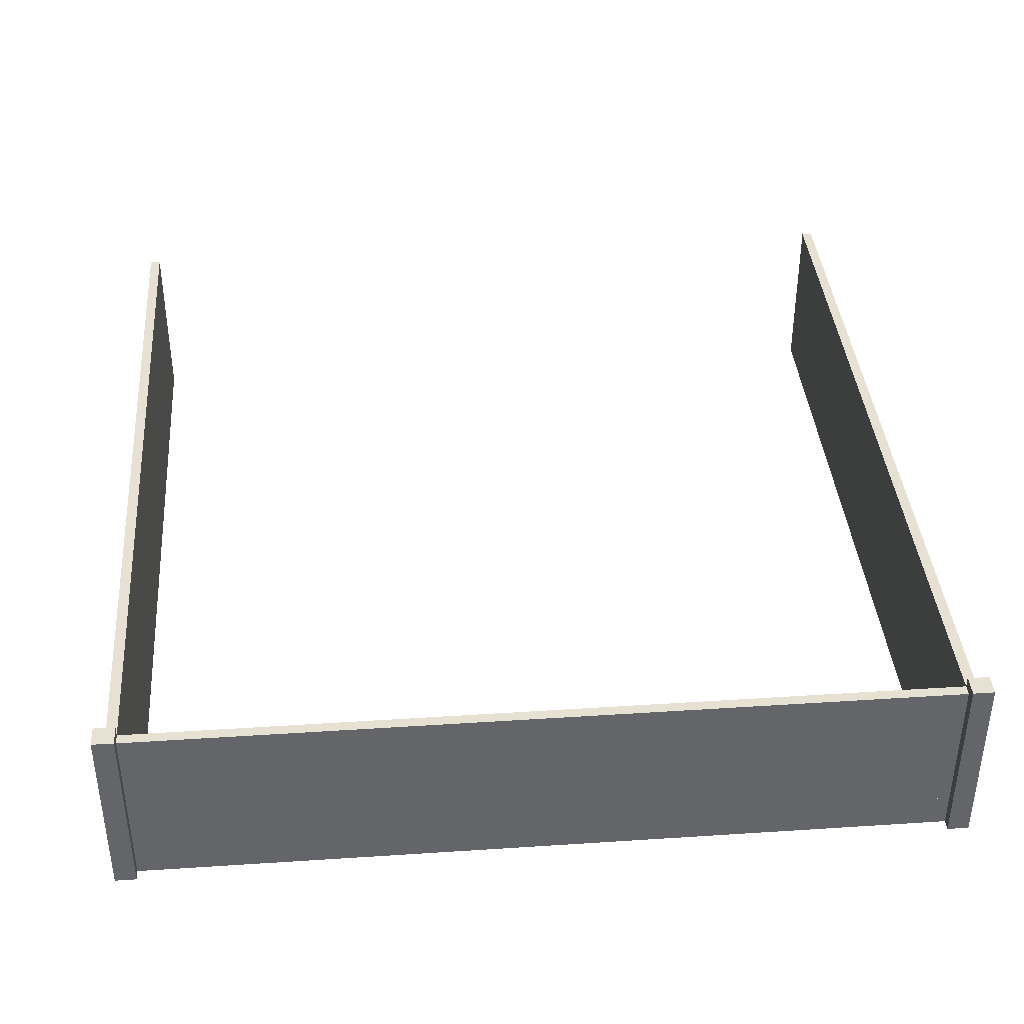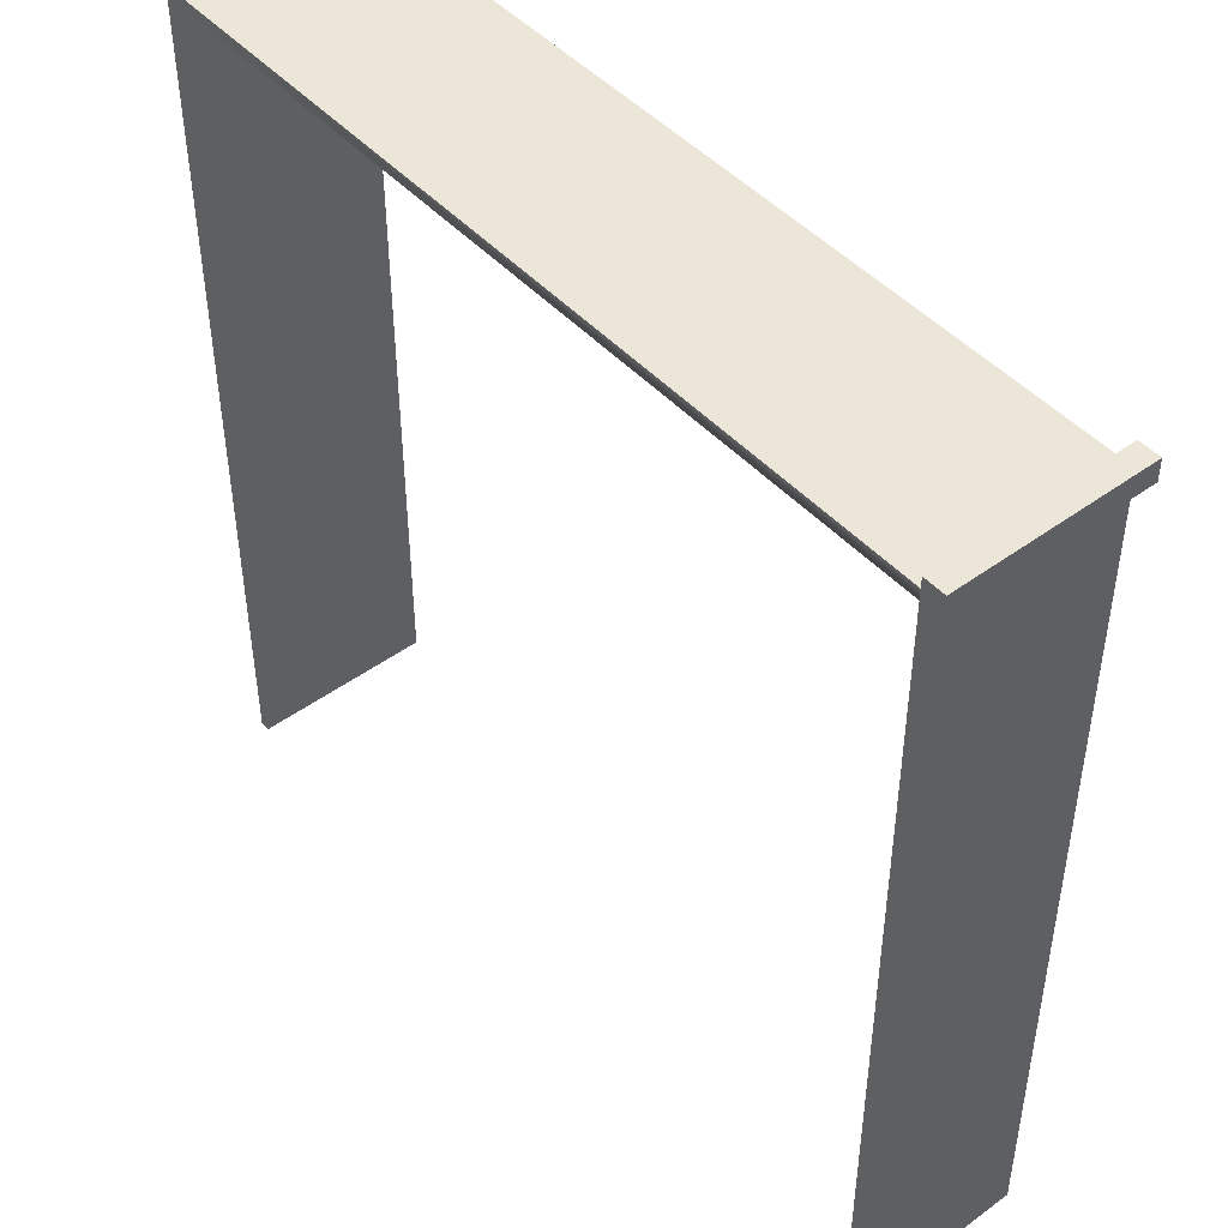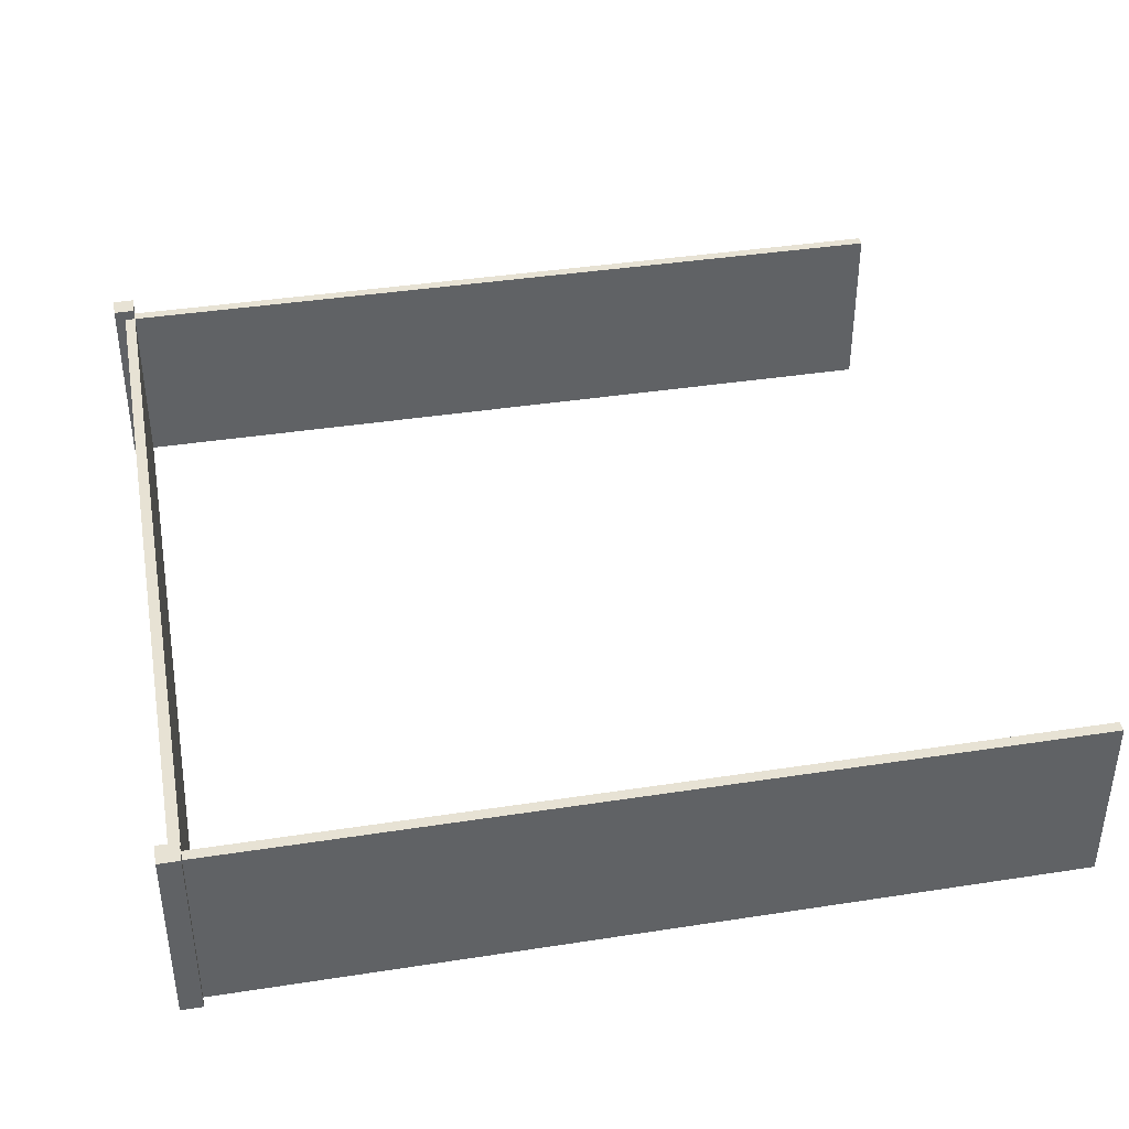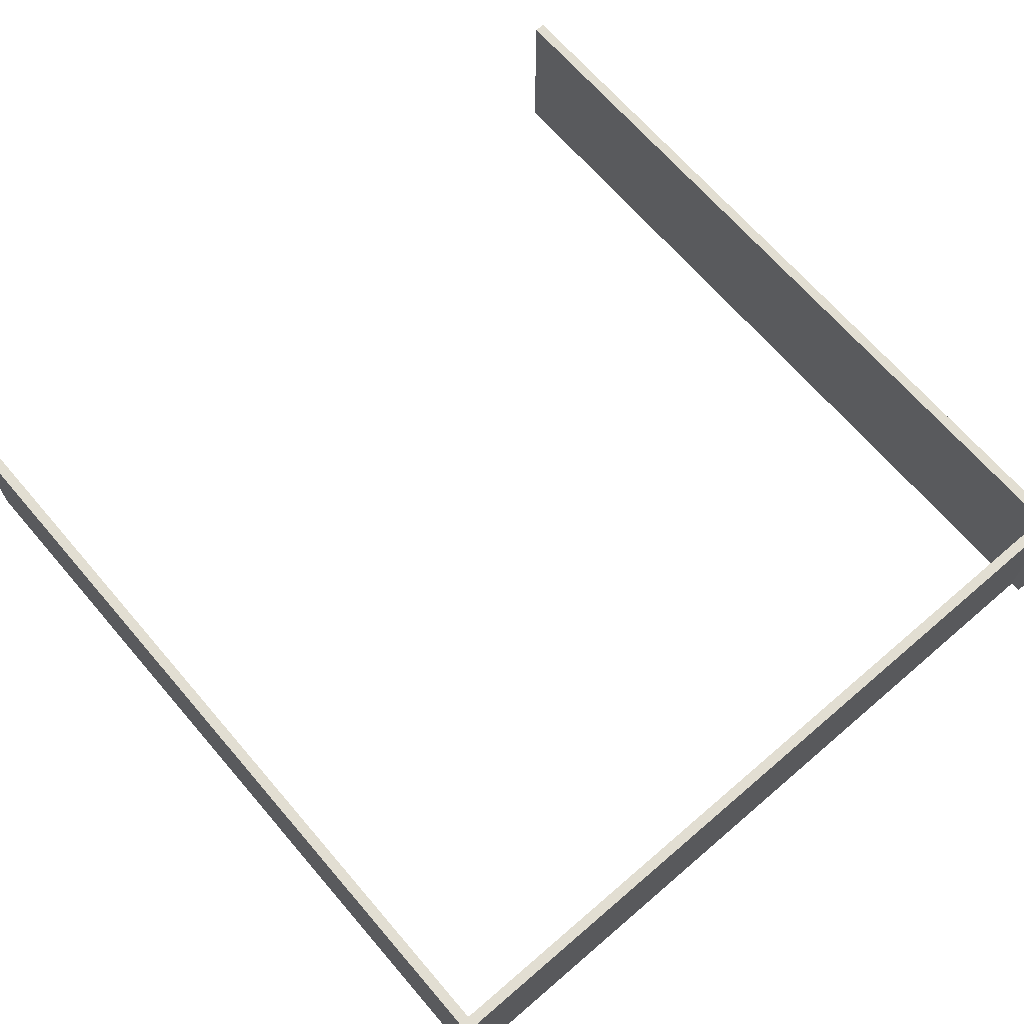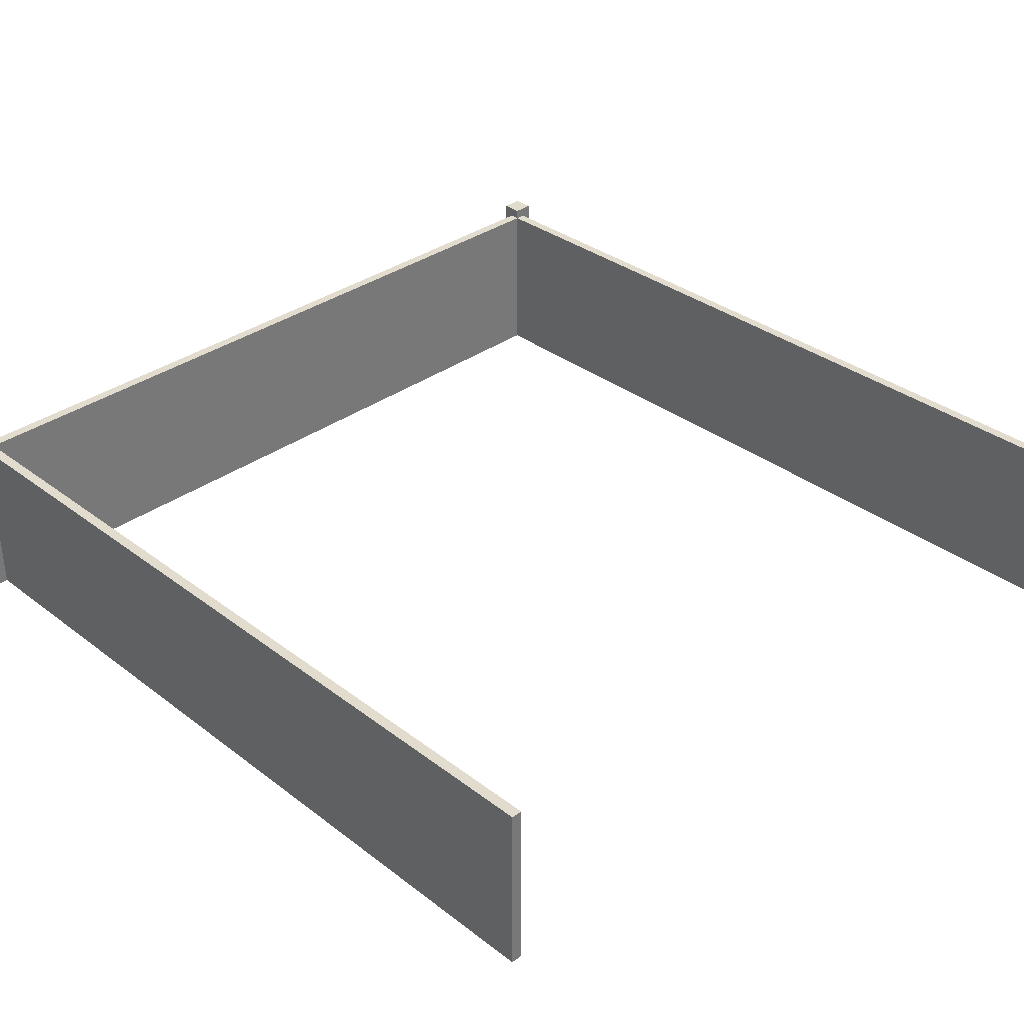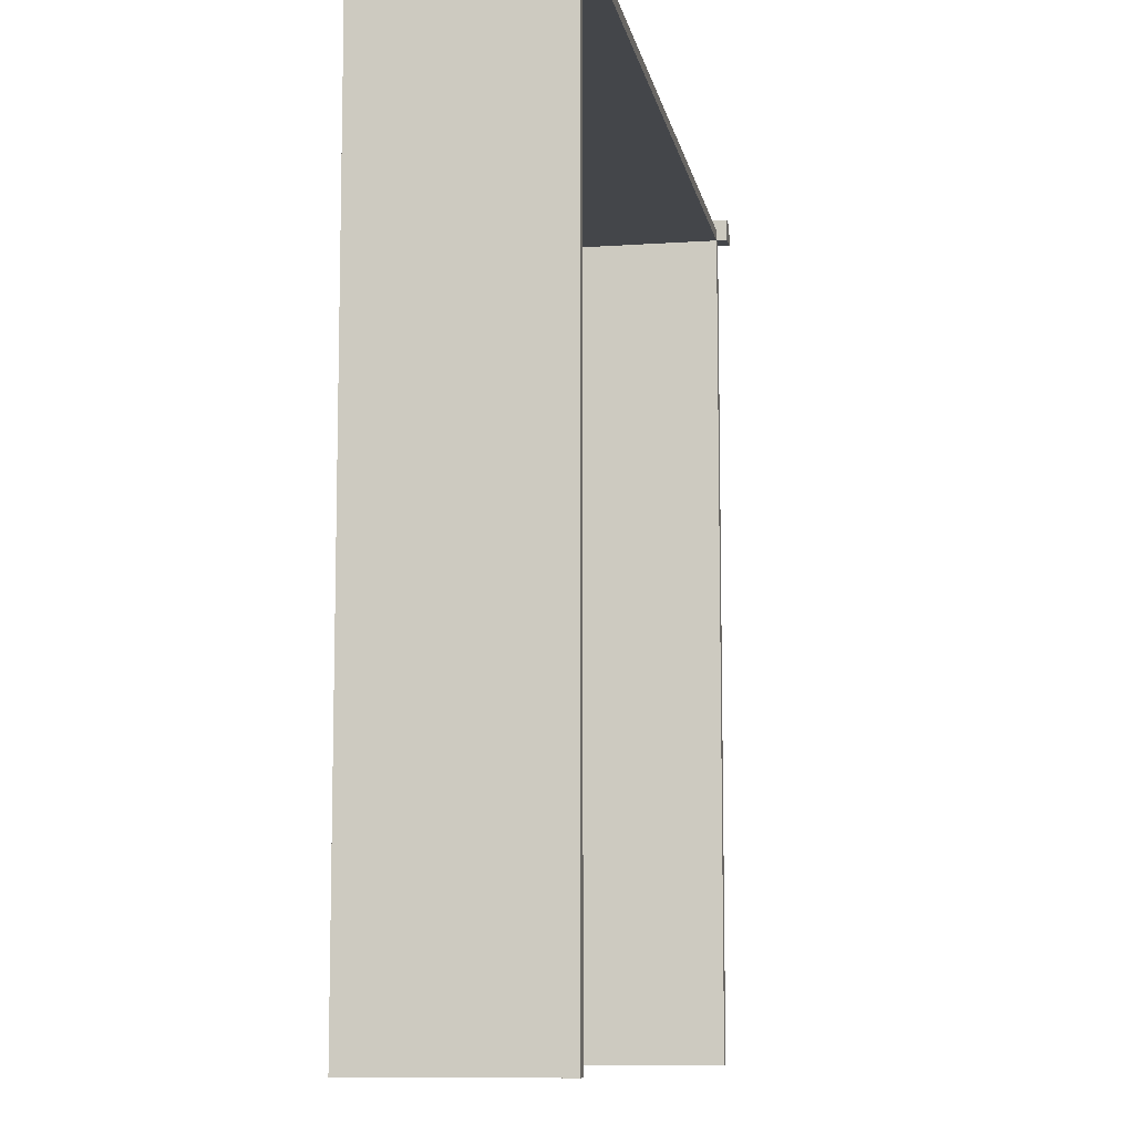
<metadata>
{"format":"obj","ext":"obj","renderer":"f3d","projection":"perspective","resolution":1024,"background":"white","views":[{"elev":38.9,"azim":-4.7,"up":"+Y"},{"elev":46.6,"azim":50.3,"up":"+Z"},{"elev":40.0,"azim":79.2,"up":"+Y"},{"elev":67.8,"azim":-40.7,"up":"+Y"},{"elev":34.1,"azim":135.7,"up":"+Y"},{"elev":-9.7,"azim":100.1,"up":"+Z"}]}
</metadata>
<code>
o fence_large
v 4.56 2.12 4.56
v 4.68 2 4.56
v 4.56 2 4.56
v 4.8 2.12 4.56
v 4.8 -0 4.56
v 4.68 -0 4.56
v 4.56 -0 4.56
v -4.56 2 4.56
v -4.56 -0 4.56
v -4.68 2 4.56
v -4.8 2.12 4.56
v -4.68 -0 4.56
v -4.8 -0 4.56
v -4.56 2.12 4.56
v -4.56 -0 4.68
v 4.56 -0 4.68
v 4.56 0 -4.8
v 4.56 -0 4.8
v 4.68 0 -4.8
v 4.8 -0 4.8
v -4.8 -0 4.8
v -4.56 -0 4.8
v -4.56 0 -4.8
v -4.68 0 -4.8
v -4.8 2.12 4.8
v 4.56 2 -4.8
v 4.68 2 -4.8
v 4.56 2.12 4.8
v 4.8 2.12 4.8
v 4.56 2 4.68
v -4.56 2 4.68
v -4.56 2 -4.8
v -4.68 2 -4.8
v -4.56 2.12 4.8
f 1 2 3
f 4 2 1
f 5 2 4
f 2 5 6
f 7 8 3
f 8 7 9
f 10 11 8
f 12 11 10
f 11 12 13
f 8 11 14
f 15 7 16
f 7 15 9
f 17 16 7
f 17 18 16
f 19 18 17
f 6 18 19
f 5 18 6
f 18 5 20
f 15 21 9
f 21 15 22
f 9 21 12
f 9 12 23
f 12 21 13
f 24 23 12
f 21 11 13
f 11 21 25
f 26 19 17
f 19 26 27
f 4 28 29
f 28 4 1
f 18 30 16
f 28 30 18
f 1 30 28
f 30 1 3
f 26 7 3
f 7 26 17
f 27 3 2
f 3 27 26
f 3 31 30
f 31 3 8
f 32 10 8
f 10 32 33
f 22 25 21
f 25 22 34
f 11 34 14
f 34 11 25
f 29 18 20
f 18 29 28
f 29 5 4
f 5 29 20
f 2 19 27
f 19 2 6
f 12 33 24
f 33 12 10
f 8 23 32
f 23 8 9
f 34 8 14
f 8 34 31
f 31 34 15
f 15 34 22
f 30 15 16
f 15 30 31
f 33 23 24
f 23 33 32

</code>
